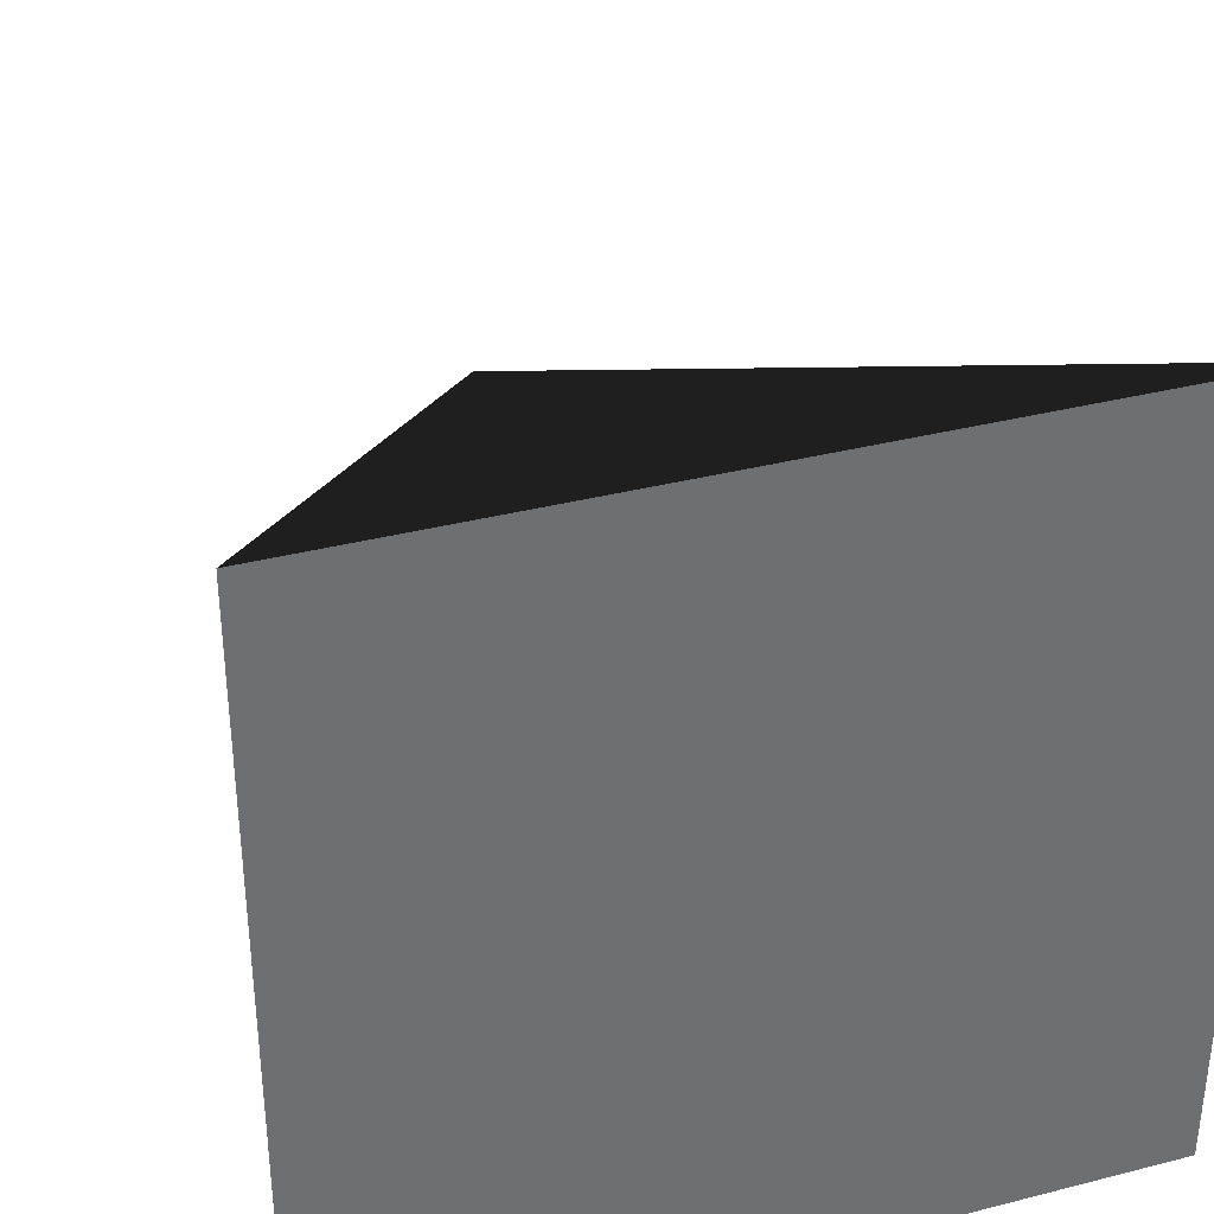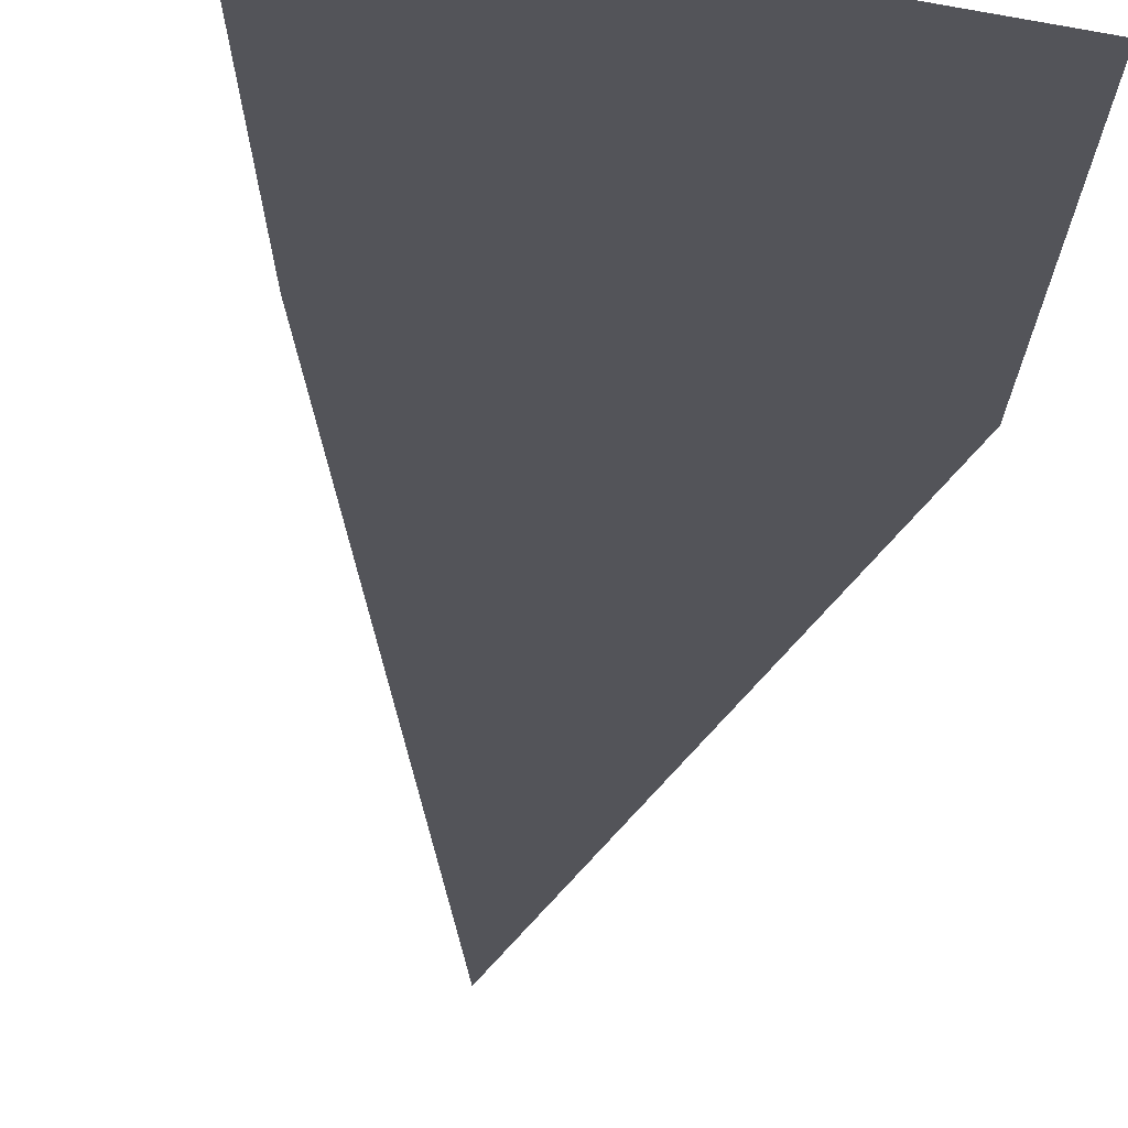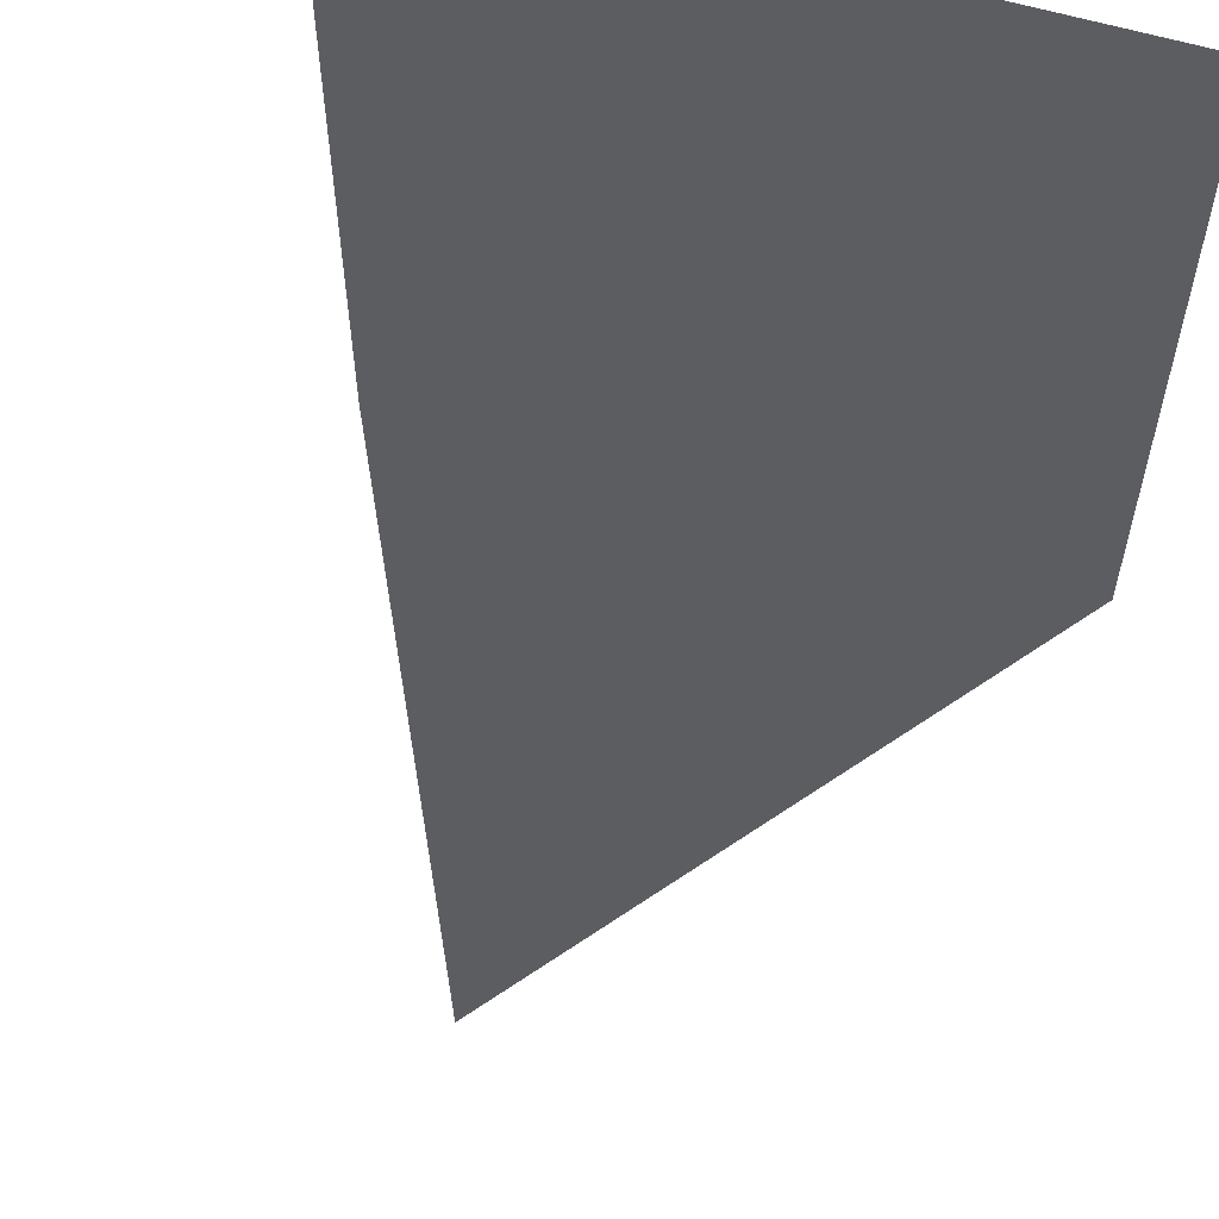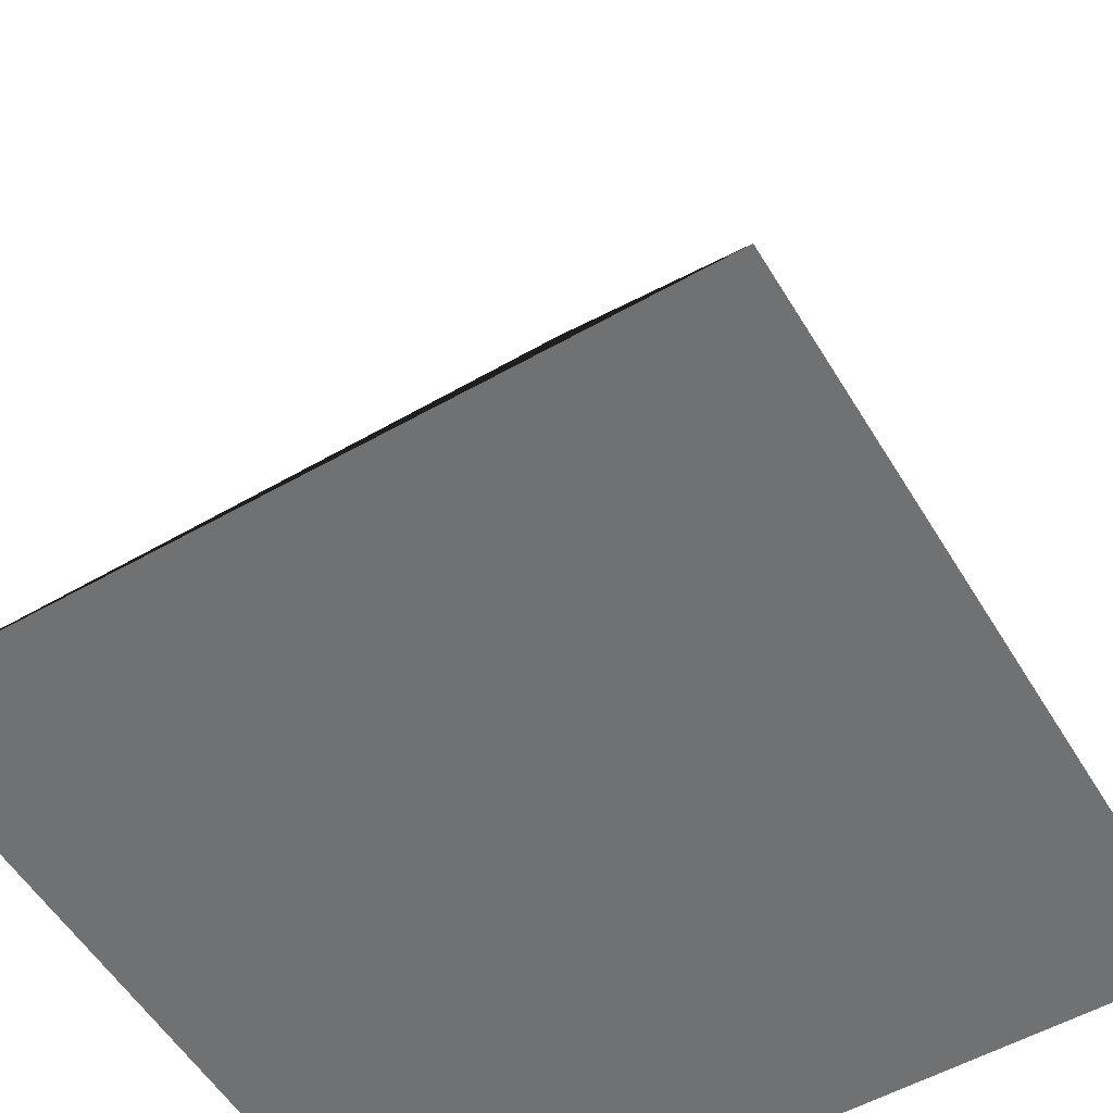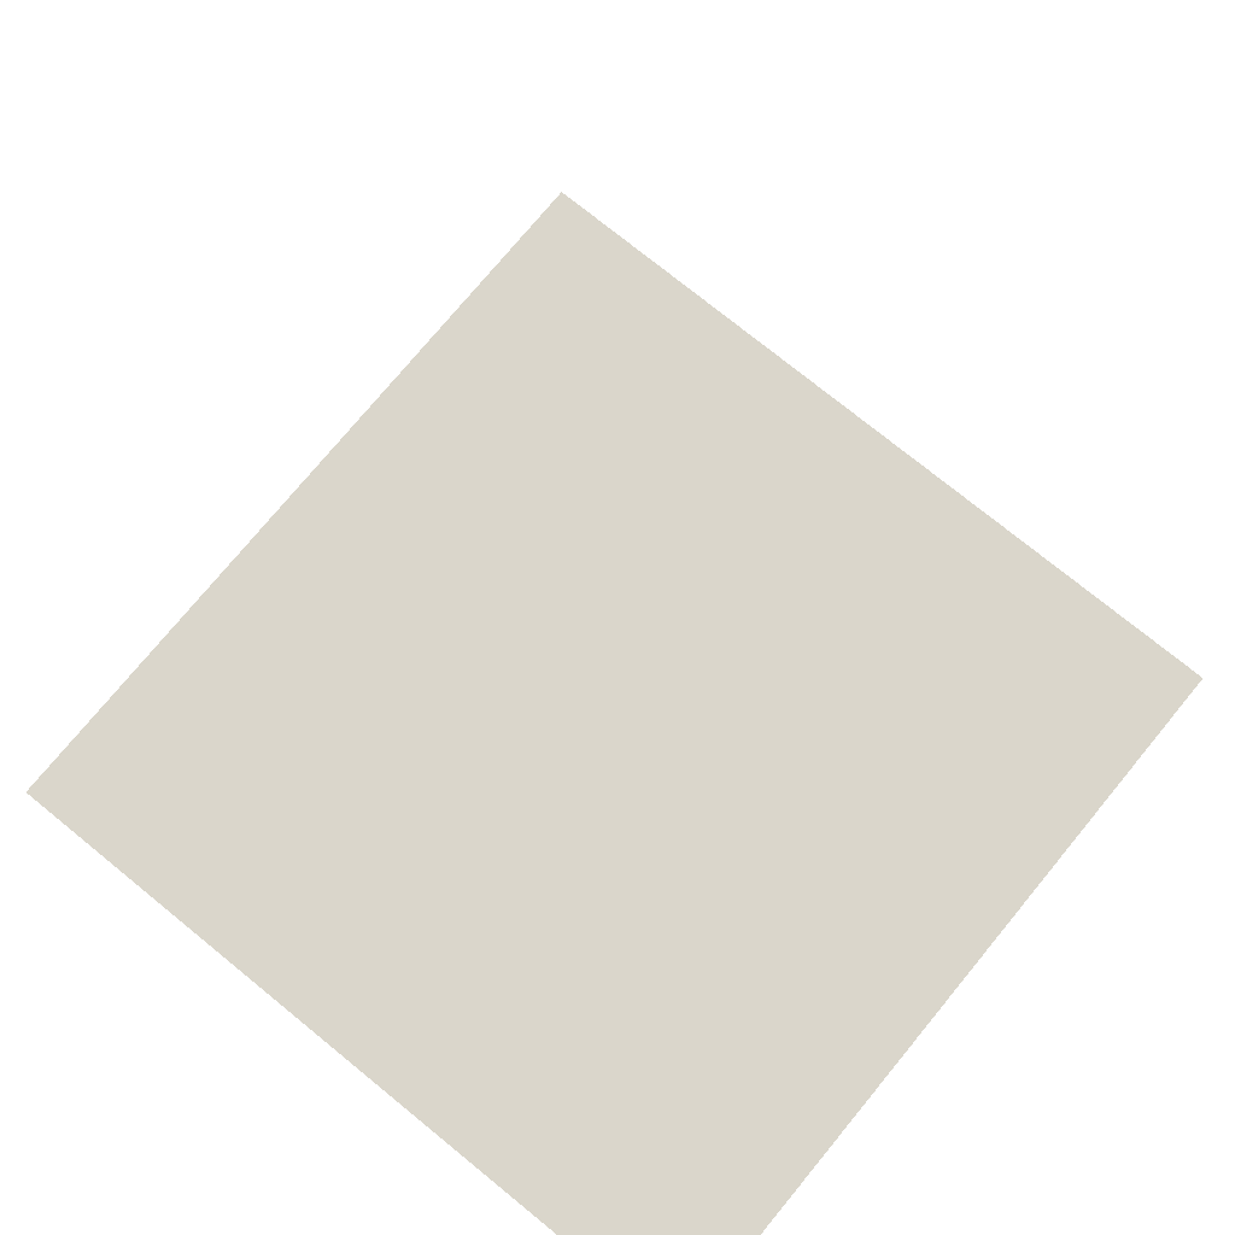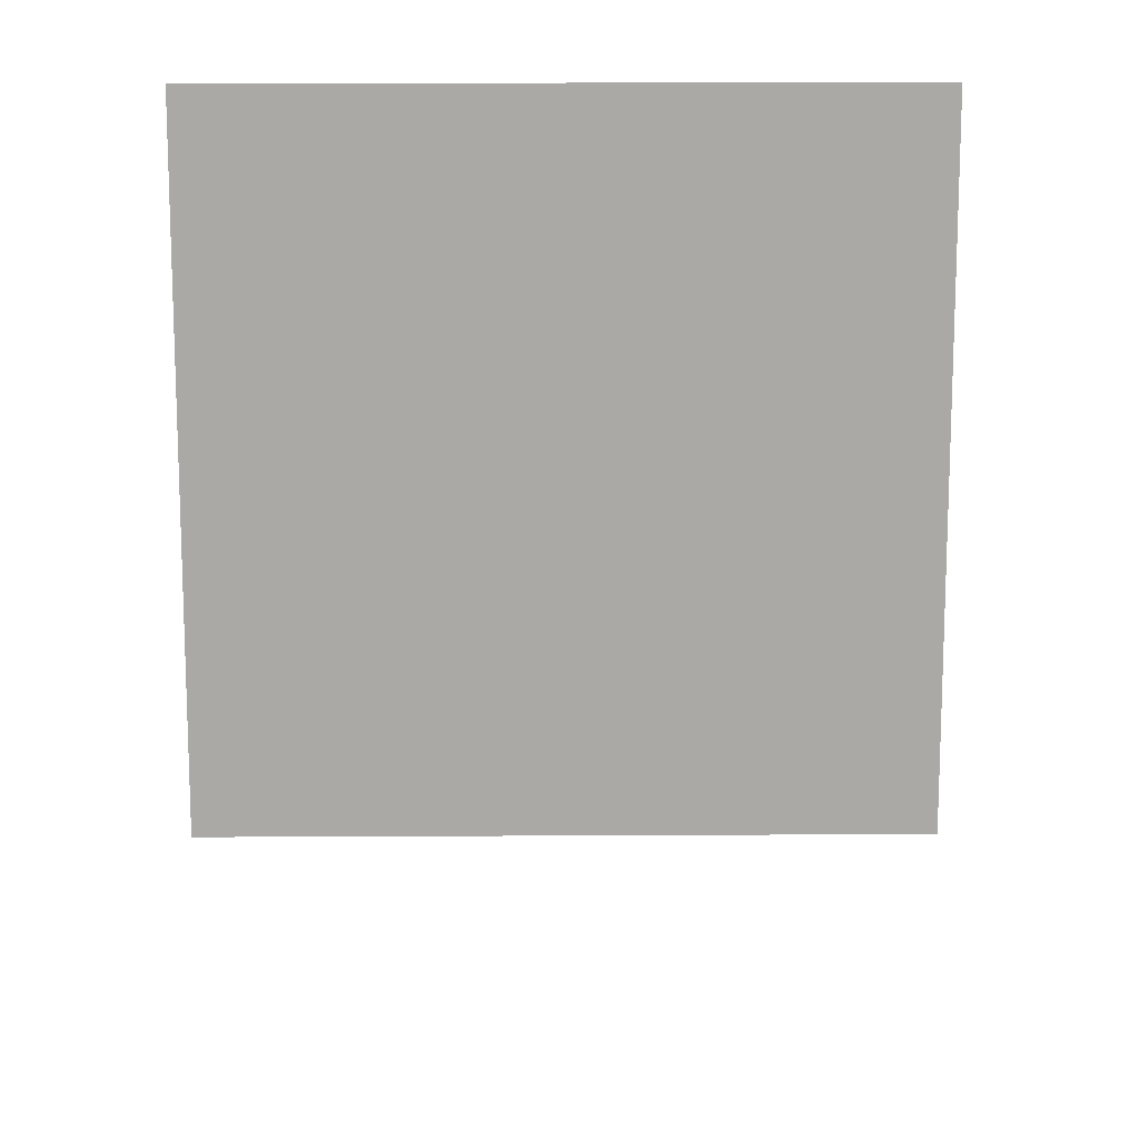
<metadata>
{"format":"obj","ext":"obj","renderer":"f3d","projection":"perspective","resolution":1024,"background":"white","views":[{"elev":36.1,"azim":-18.5,"up":"+Z"},{"elev":69.2,"azim":-168.5,"up":"+Z"},{"elev":58.1,"azim":-162.4,"up":"+Z"},{"elev":-55.1,"azim":30.8,"up":"+Y"},{"elev":73.7,"azim":-50.7,"up":"+Y"},{"elev":14.7,"azim":179.3,"up":"+Z"}]}
</metadata>
<code>
v 0 1 0
v -1 -1 1
v 1 -1 1
v 1 -1 -1
v -1 -1 -1
f 1 2 3
f 1 3 4
f 1 4 5
f 1 5 2
f 2 5 4
f 4 3 2

</code>
